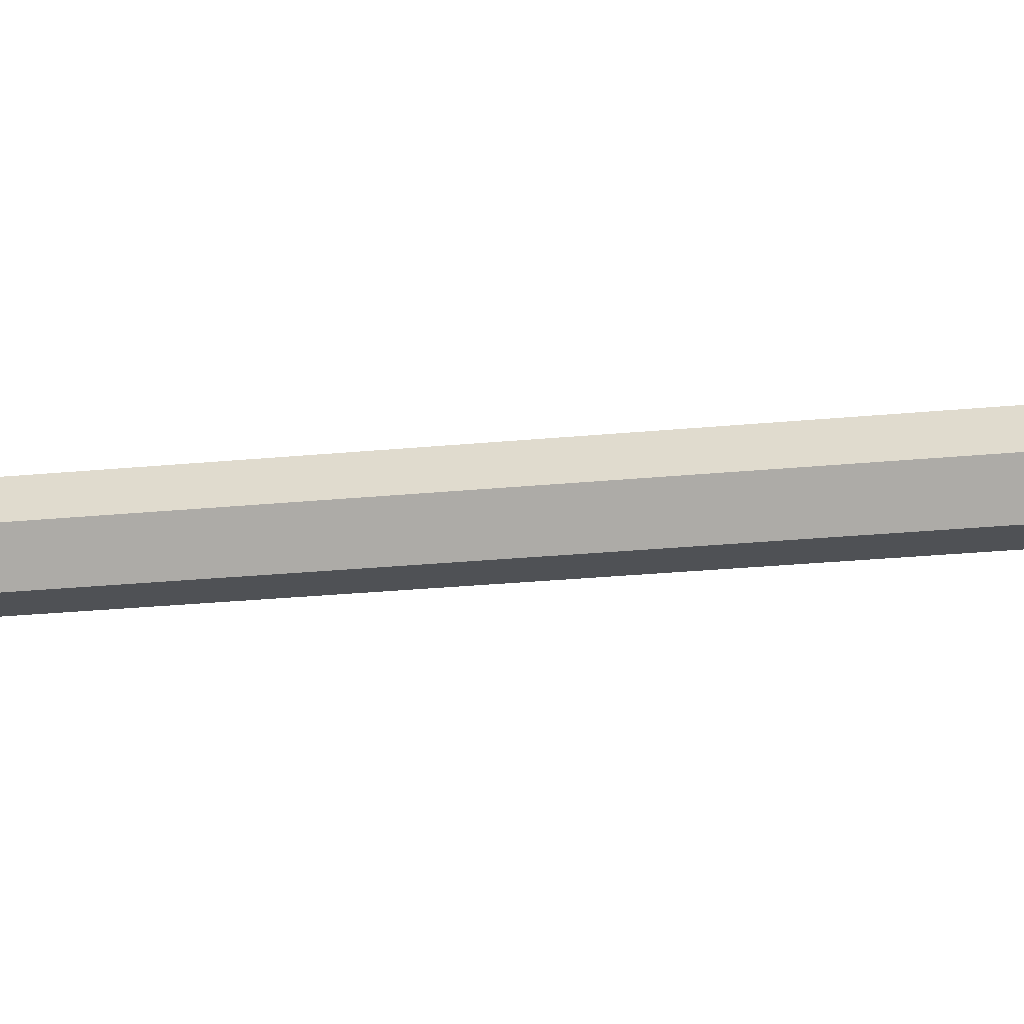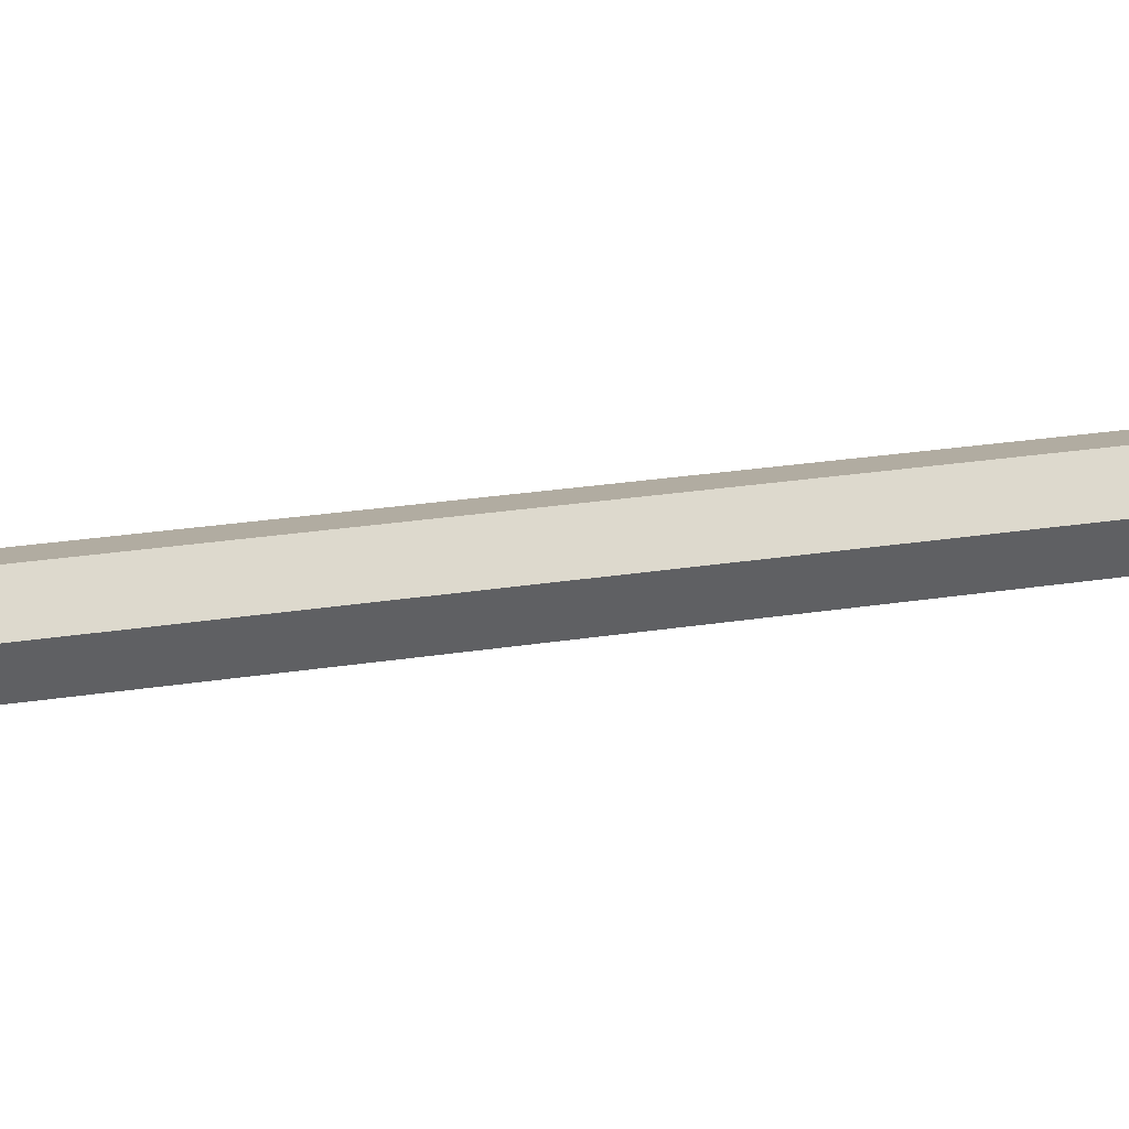
<metadata>
{"format":"obj","ext":"obj","renderer":"f3d","projection":"perspective","resolution":1024,"background":"white","views":[{"elev":-19.7,"azim":101.4,"up":"+Z"},{"elev":10.2,"azim":-121.7,"up":"+Z"}]}
</metadata>
<code>
v -1.919 -21.09 -0.000215
v -0.9596 -21.09 -1.662
v 0.9594 -21.09 -1.662
v 1.919 -21.09 -0.000215
v 0.9594 -21.09 1.661
v -0.9594 -21.09 1.661
v -1.012 -23.88 -0.000215
v -0.5064 -23.88 -0.8767
v 0.506 -23.88 -0.8767
v 1.013 -23.88 -0.000215
v 0.5062 -23.88 0.8768
v -0.5062 -23.88 0.8768
v -2.126 -16.38 -0.000215
v -1.063 -16 -1.842
v 1.063 -16.38 -1.842
v 2.126 -16 -0.000215
v 1.063 -16.38 1.841
v -1.063 -16 1.841
v -2.679 -15.41 -0.000215
v -1.34 -15.03 -2.32
v 1.339 -15.41 -2.32
v 2.679 -15.03 -0.000215
v 1.339 -15.41 2.32
v -1.34 -15.03 2.32
v -2.679 13.93 -0.000215
v -1.34 14.28 -2.32
v 1.339 13.93 -2.32
v 2.679 14.28 -0.000215
v 1.339 13.93 2.32
v -1.34 14.28 2.32
v -2.124 15.04 -0.000215
v -1.062 15.4 -1.84
v 1.062 15.04 -1.84
v 2.125 15.4 -0.000215
v 1.062 15.04 1.84
v -1.062 15.4 1.84
v -2.307 149.9 -0.000215
v -1.154 149.9 -1.998
v 1.154 149.9 -1.998
v 2.307 149.9 -0.000215
v 1.154 149.9 1.998
v -1.154 149.9 1.998
v -0 -23.88 -0.000215
v -2.143 9.867 -0.000215
v -1.072 10.16 -1.856
v 1.072 9.867 -1.856
v 2.143 10.16 -0.000215
v 1.072 9.866 1.856
v -1.072 10.16 1.856
v 3.603 150.4 -0.000335
v -3.603 150.4 -0.000335
v -1.802 150.4 3.12
v 1.801 150.4 3.12
v -1.802 150.4 -3.12
v 1.801 150.4 -3.12
v 1.963 172.9 -0.000183
v -1.962 172.9 -0.000183
v -0.9812 172.9 1.7
v 0.9813 172.9 1.7
v -0.9814 172.9 -1.7
v 0.9813 172.9 -1.7
v 1.524 175 -0.000142
v -1.524 175 -0.000142
v -0.7618 175 1.32
v 0.7618 175 1.32
v -0.7619 175 -1.32
v 0.7618 175 -1.32
v 0.7303 176.3 -0.000209
v -0.7301 176.3 -0.000209
v 3.467 152.8 -0.000322
v 1.733 152.8 -3.003
v -1.734 152.8 -3.003
v -3.467 152.8 -0.000322
v -1.734 152.8 3.003
v 1.733 152.8 3.003
v 2.293 153.8 -0.000213
v 1.146 153.8 1.985
v -1.146 153.8 1.985
v -2.292 153.8 -0.000213
v -1.146 153.8 -1.985
v 1.146 153.8 -1.985
v 2.784 155.1 -0.000259
v 1.392 155.1 2.411
v -1.392 155.1 2.411
v -2.784 155.1 -0.000259
v -1.392 155.1 -2.411
v 1.392 155.1 -2.411
v -0.5277 155.3 1.826
v -0.5277 155.3 -1.826
v 0.5277 155.3 1.826
v 0.5277 155.3 -1.826
v 0.5277 192.5 0
v -0.5277 192.5 -0
v -0.5277 164.8 6.095
v -0.5277 164.8 -6.095
v 0.5277 164.8 -6.095
v 0.5277 164.8 6.095
v 0.5277 157.9 10.86
v 0.5277 157.9 -10.86
v -0.5277 157.9 -10.86
v -0.5277 157.9 10.86
v 0.5277 161.6 2.917
v 0.5277 158.8 3.082
v 0.5277 161.6 -2.917
v 0.5277 158.8 -3.082
v -0.5277 158.8 -3.082
v -0.5277 161.6 -2.917
v -0.5277 158.8 3.082
v -0.5277 161.6 2.917
v 0 166.5 -8.891
v 0 201.8 0
v 0 166.5 8.891
v -0.5277 179.7 -2.813
v 0.5277 179.7 -2.821
v 0 186.3 -3.901
v 0 178.8 -5.795
v -0.2814 180.8 -3.826
v 0.2814 180.8 -3.83
f 7 1 2 8
f 9 8 2 3
f 10 9 3 4
f 11 10 4 5
f 12 11 5 6
f 7 12 6 1
f 2 1 13 14
f 3 2 14 15
f 4 3 15 16
f 5 4 16 17
f 6 5 17 18
f 1 6 18 13
f 14 13 19 20
f 15 14 20 21
f 16 15 21 22
f 17 16 22 23
f 18 17 23 24
f 13 18 24 19
f 20 19 44 45
f 21 20 45 46
f 22 21 46 47
f 23 22 47 48
f 24 23 48 49
f 19 24 49 44
f 26 25 31 32
f 27 26 32 33
f 28 27 33 34
f 29 28 34 35
f 30 29 35 36
f 25 30 36 31
f 32 31 37 38
f 33 32 38 39
f 34 33 39 40
f 35 34 40 41
f 36 35 41 42
f 31 36 42 37
f 7 8 43
f 8 9 43
f 9 10 43
f 10 11 43
f 11 12 43
f 12 7 43
f 45 44 25 26
f 46 45 26 27
f 47 46 27 28
f 48 47 28 29
f 49 48 29 30
f 44 49 30 25
f 37 42 52 51
f 42 41 53 52
f 41 40 50 53
f 39 38 54 55
f 38 37 51 54
f 40 39 55 50
f 73 74 78 79
f 74 75 77 78
f 75 70 76 77
f 71 72 80 81
f 72 73 79 80
f 70 71 81 76
f 57 58 64 63
f 58 59 65 64
f 59 56 62 65
f 61 60 66 67
f 60 57 63 66
f 56 61 67 62
f 63 64 69
f 66 63 69
f 65 62 68
f 62 67 68
f 65 68 69 64
f 68 67 66 69
f 50 55 71 70
f 55 54 72 71
f 54 51 73 72
f 51 52 74 73
f 52 53 75 74
f 53 50 70 75
f 77 76 82 83
f 78 77 83 84
f 79 78 84 85
f 80 79 85 86
f 81 80 86 87
f 76 81 87 82
f 83 82 56 59
f 84 83 59 58
f 85 84 58 57
f 86 85 57 60
f 87 86 60 61
f 82 87 61 56
f 88 89 91 90
f 93 113 95 94
f 97 96 114 92
f 90 91 99 98
f 89 100 99 91
f 101 100 89 88
f 98 101 88 90
f 102 103 105 104
f 103 102 109 108
f 104 105 106 107
f 107 106 108 109
f 102 104 96 97
f 94 95 107 109
f 104 107 95 96
f 97 94 109 102
f 98 99 105 103
f 99 100 106 105
f 108 106 100 101
f 103 108 101 98
f 96 95 110
f 118 117 115
f 93 94 112 111
f 94 97 112
f 97 92 111 112
f 116 118 114 96 110
f 95 113 117 116 110
f 115 117 113 93 111
f 92 114 118 115 111
f 118 116 117

</code>
